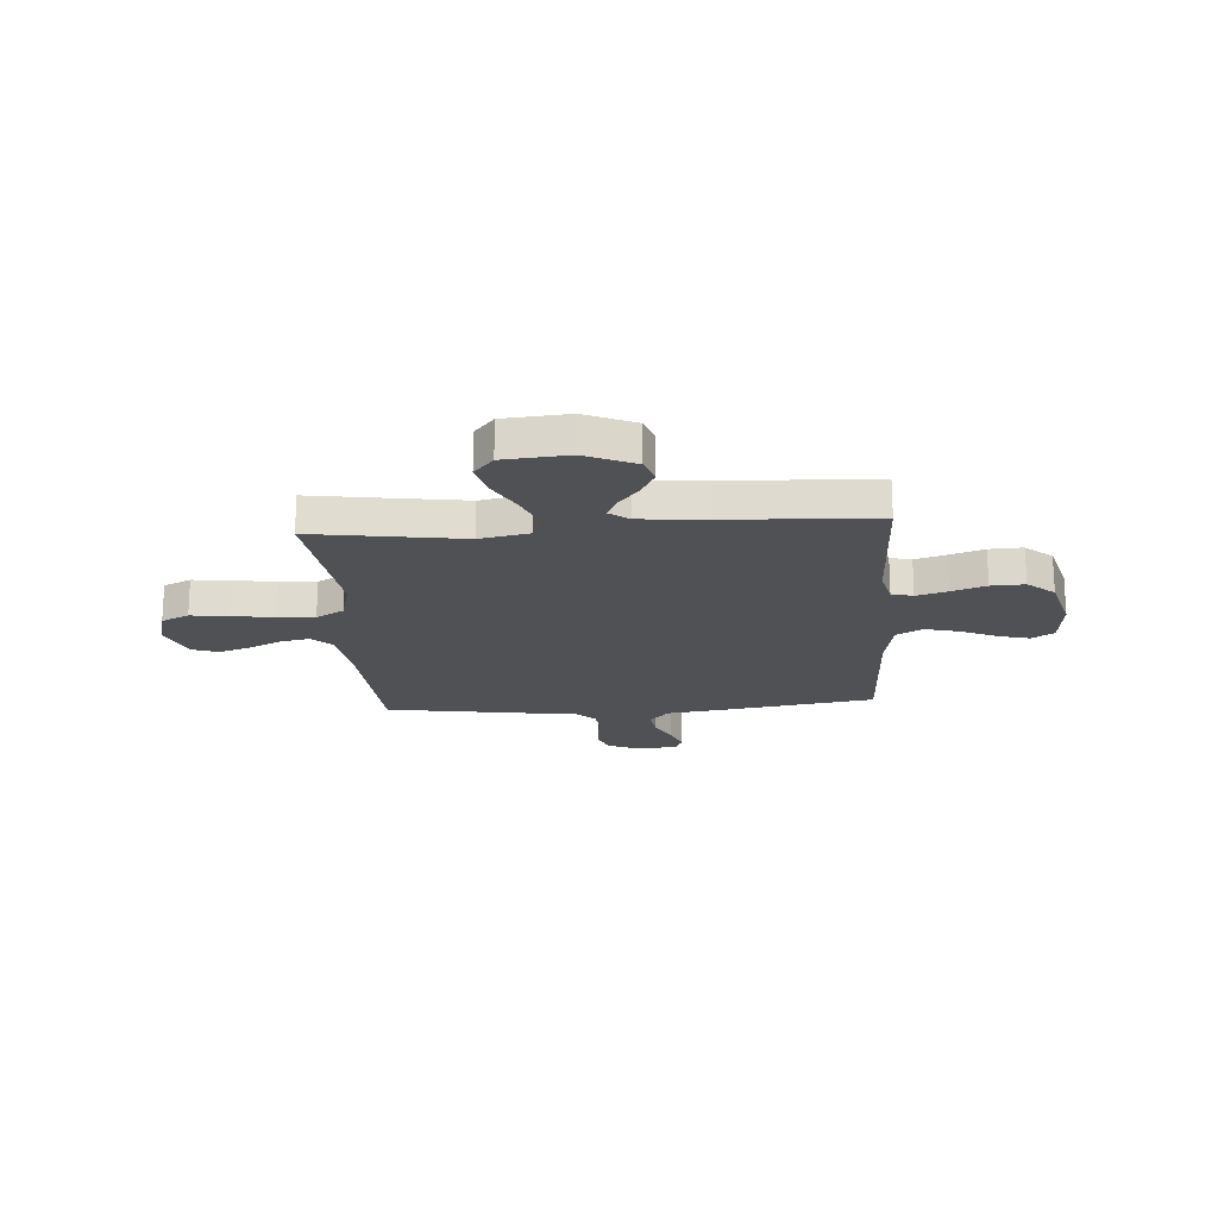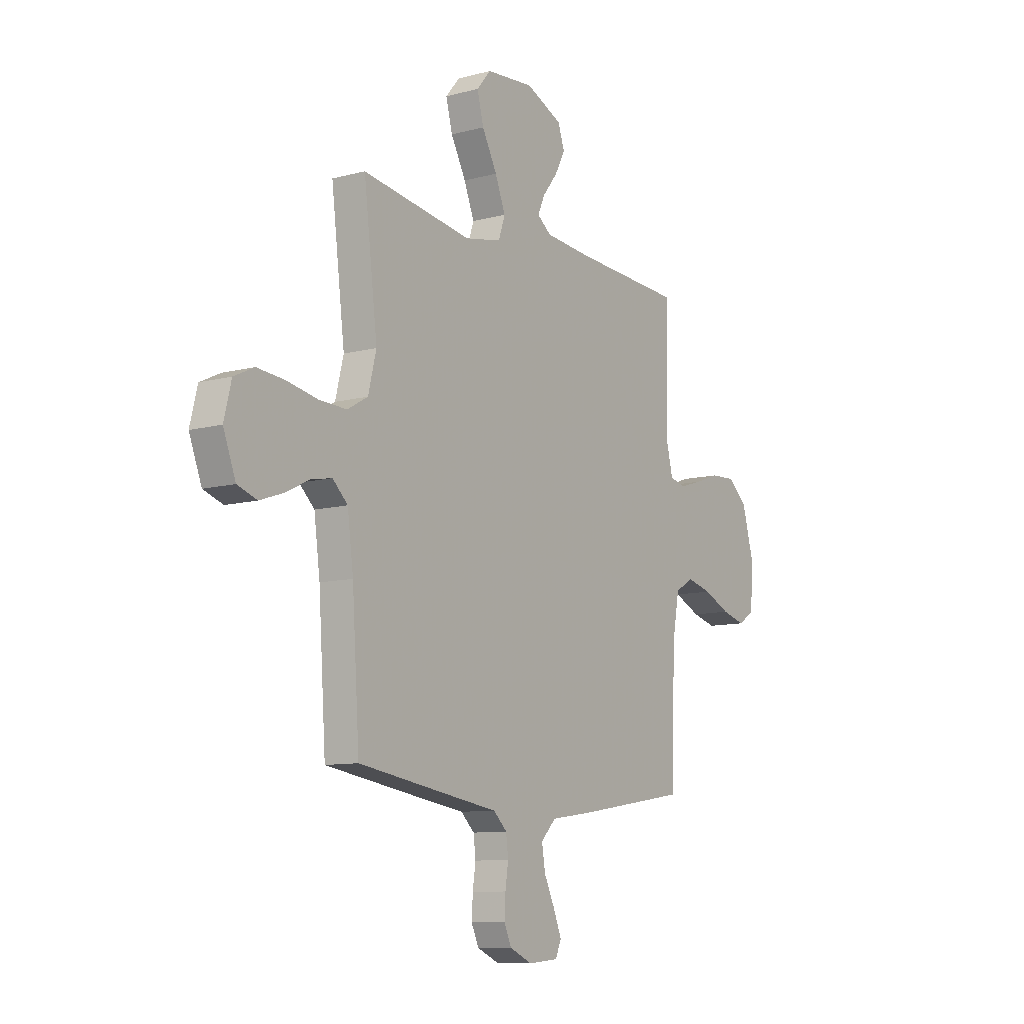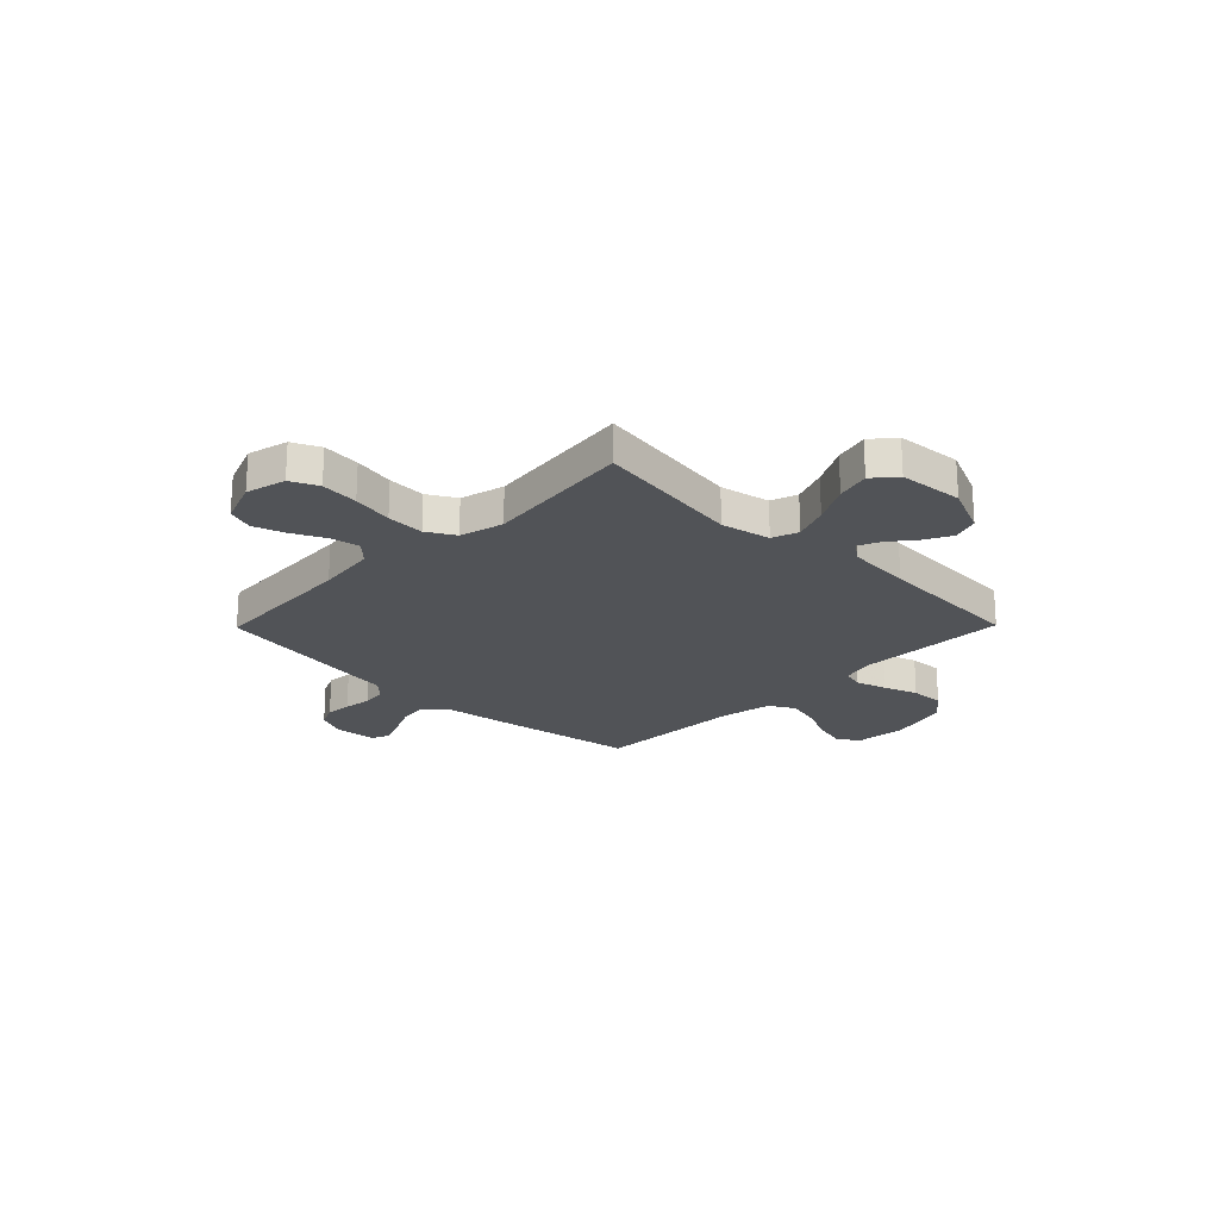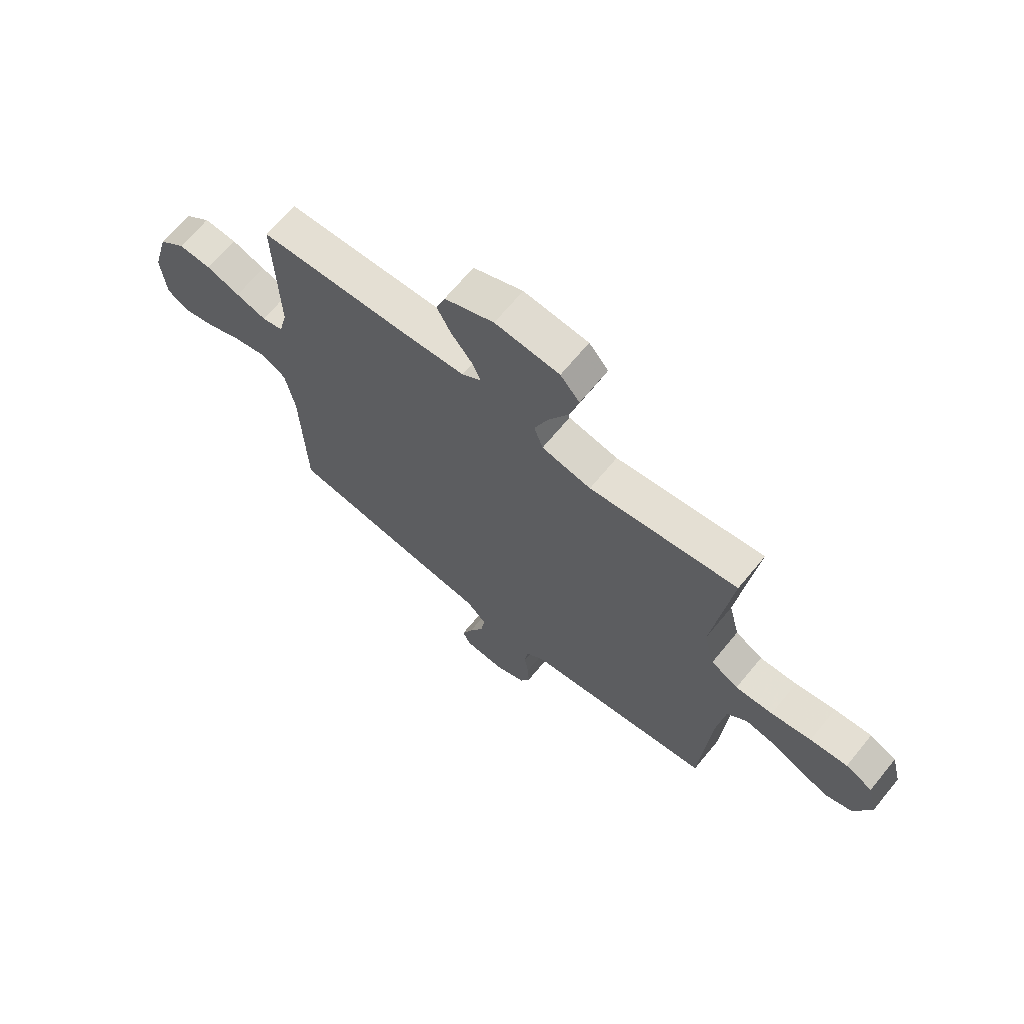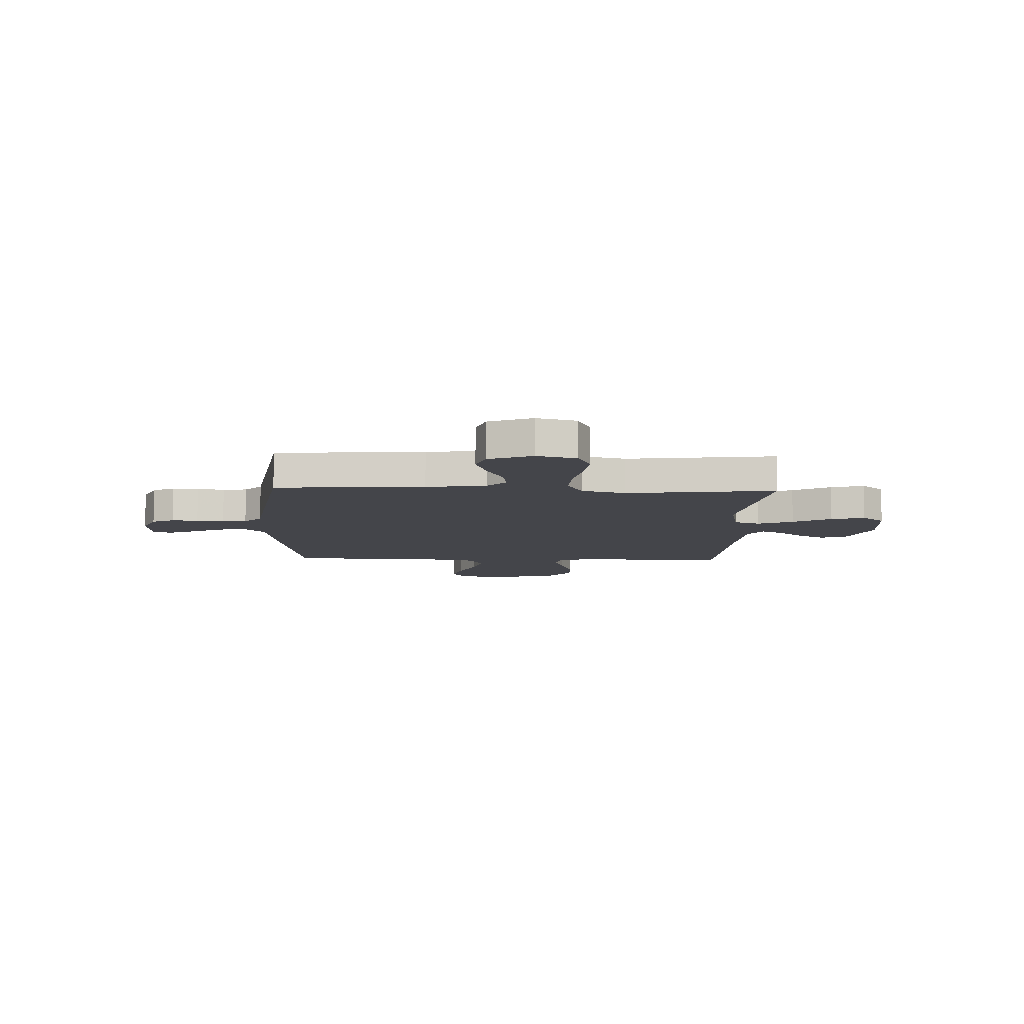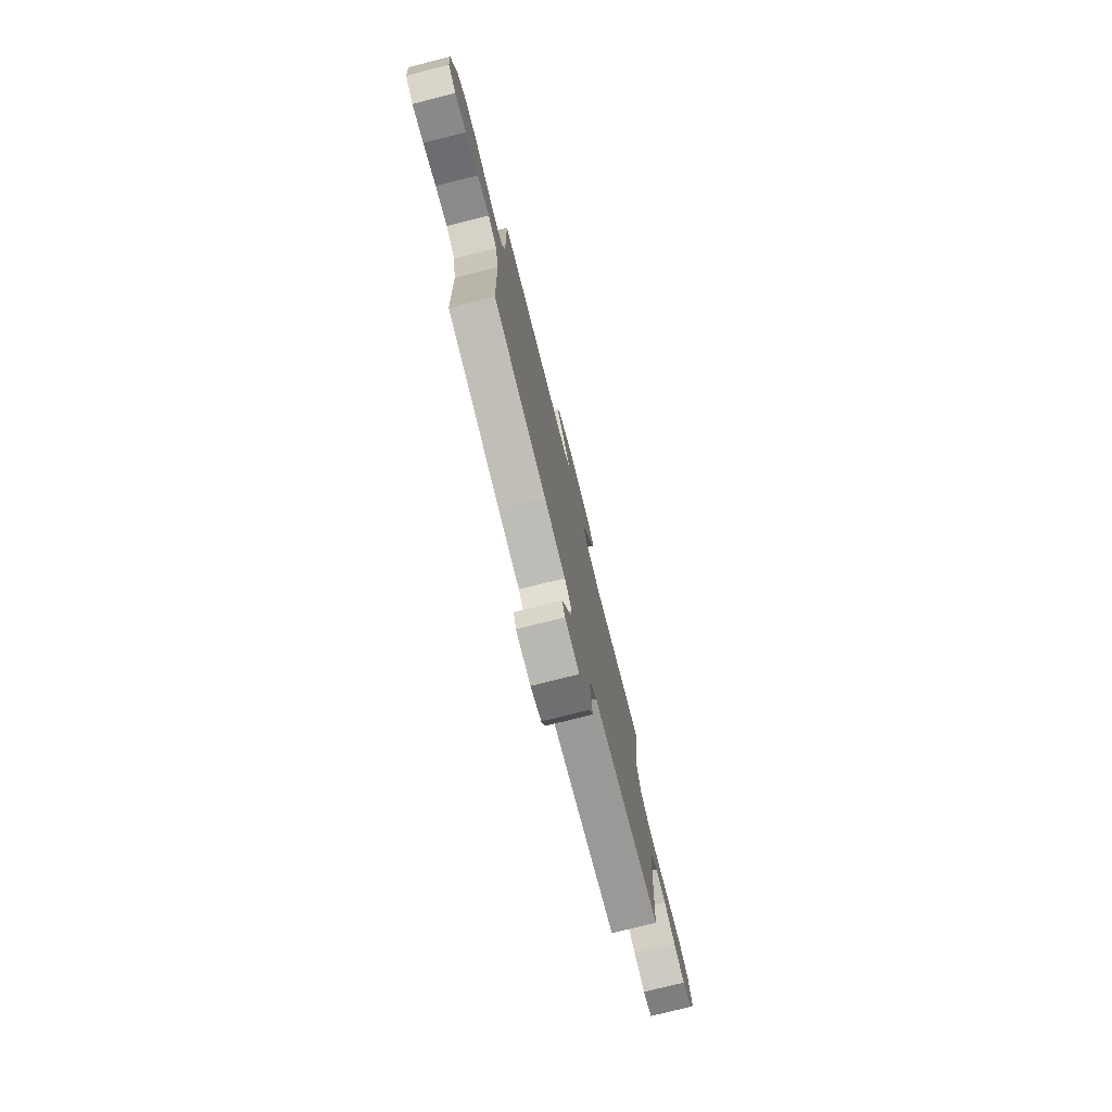
<metadata>
{"format":"obj","ext":"obj","renderer":"f3d","projection":"perspective","resolution":1024,"background":"white","views":[{"elev":-19.6,"azim":4.0,"up":"+Y"},{"elev":-10.0,"azim":-55.7,"up":"+Z"},{"elev":-22.0,"azim":-44.5,"up":"+Y"},{"elev":67.6,"azim":-140.5,"up":"+Z"},{"elev":-9.3,"azim":-92.1,"up":"+Y"},{"elev":-77.3,"azim":104.1,"up":"+Z"}]}
</metadata>
<code>
v 0.5 0.07 0.5
v 0.493 0.07 0.2
v 0.51 0.07 0.131
v 0.553 0.07 0.12
v 0.615 0.07 0.139
v 0.683 0.07 0.163
v 0.75 0.07 0.166
v 0.804 0.07 0.12
v 0.837 0.07 0
v 0.828 0.07 -0.105
v 0.784 0.07 -0.133
v 0.72 0.07 -0.116
v 0.647 0.07 -0.083
v 0.579 0.07 -0.066
v 0.528 0.07 -0.095
v 0.509 0.07 -0.2
v 0.5 0.07 -0.5
v 0.2 0.07 -0.548
v 0.079 0.07 -0.565
v 0.038 0.07 -0.607
v 0.047 0.07 -0.664
v 0.076 0.07 -0.725
v 0.098 0.07 -0.779
v 0.082 0.07 -0.815
v 0 0.07 -0.822
v -0.061 0.07 -0.795
v -0.081 0.07 -0.751
v -0.078 0.07 -0.698
v -0.07 0.07 -0.643
v -0.076 0.07 -0.594
v -0.113 0.07 -0.559
v -0.2 0.07 -0.546
v -0.5 0.07 -0.5
v -0.52 0.07 -0.2
v -0.536 0.07 -0.08
v -0.577 0.07 -0.041
v -0.634 0.07 -0.052
v -0.699 0.07 -0.084
v -0.763 0.07 -0.106
v -0.816 0.07 -0.088
v -0.85 0.07 0
v -0.83 0.07 0.08
v -0.775 0.07 0.106
v -0.699 0.07 0.099
v -0.617 0.07 0.083
v -0.541 0.07 0.08
v -0.485 0.07 0.112
v -0.463 0.07 0.2
v -0.5 0.07 0.5
v -0.2 0.07 0.455
v -0.1 0.07 0.475
v -0.082 0.07 0.528
v -0.11 0.07 0.599
v -0.151 0.07 0.676
v -0.169 0.07 0.744
v -0.13 0.07 0.79
v 0 0.07 0.801
v 0.1 0.07 0.757
v 0.118 0.07 0.705
v 0.09 0.07 0.651
v 0.049 0.07 0.599
v 0.03 0.07 0.556
v 0.069 0.07 0.527
v 0.2 0.07 0.516
v 0.5 0 0.5
v 0.493 0 0.2
v 0.51 0 0.131
v 0.553 0 0.12
v 0.615 0 0.139
v 0.683 0 0.163
v 0.75 0 0.166
v 0.804 0 0.12
v 0.837 0 0
v 0.828 0 -0.105
v 0.784 0 -0.133
v 0.72 0 -0.116
v 0.647 0 -0.083
v 0.579 0 -0.066
v 0.528 0 -0.095
v 0.509 0 -0.2
v 0.5 0 -0.5
v 0.2 0 -0.548
v 0.079 0 -0.565
v 0.038 0 -0.607
v 0.047 0 -0.664
v 0.076 0 -0.725
v 0.098 0 -0.779
v 0.082 0 -0.815
v 0 0 -0.822
v -0.061 0 -0.795
v -0.081 0 -0.751
v -0.078 0 -0.698
v -0.07 0 -0.643
v -0.076 0 -0.594
v -0.113 0 -0.559
v -0.2 0 -0.546
v -0.5 0 -0.5
v -0.52 0 -0.2
v -0.536 0 -0.08
v -0.577 0 -0.041
v -0.634 0 -0.052
v -0.699 0 -0.084
v -0.763 0 -0.106
v -0.816 0 -0.088
v -0.85 0 0
v -0.83 0 0.08
v -0.775 0 0.106
v -0.699 0 0.099
v -0.617 0 0.083
v -0.541 0 0.08
v -0.485 0 0.112
v -0.463 0 0.2
v -0.5 0 0.5
v -0.2 0 0.455
v -0.1 0 0.475
v -0.082 0 0.528
v -0.11 0 0.599
v -0.151 0 0.676
v -0.169 0 0.744
v -0.13 0 0.79
v 0 0 0.801
v 0.1 0 0.757
v 0.118 0 0.705
v 0.09 0 0.651
v 0.049 0 0.599
v 0.03 0 0.556
v 0.069 0 0.527
v 0.2 0 0.516
f 58 59 60 61
f 58 61 62
f 57 58 62
f 56 57 62
f 53 54 55 56
f 52 53 56 62
f 51 52 62 63
f 48 49 50
f 47 48 50 51
f 42 43 44 45
f 42 45 46
f 41 42 46
f 40 41 46
f 37 38 39 40
f 37 40 46 47
f 31 32 33 34
f 31 34 35
f 30 31 35
f 26 27 28 29
f 24 25 26 29
f 24 29 30
f 21 22 23 24
f 21 24 30
f 20 21 30 35
f 16 17 18 19
f 15 16 19
f 15 19 20 35
f 10 11 12 13
f 10 13 14
f 9 10 14
f 8 9 14
f 5 6 7 8
f 4 5 8 14
f 3 4 14 15
f 64 1 2
f 36 37 47 51
f 36 51 63 64
f 15 35 36 64
f 2 3 15 64
f 125 124 123 122
f 126 125 122
f 126 122 121
f 126 121 120
f 120 119 118 117
f 126 120 117 116
f 127 126 116 115
f 114 113 112
f 115 114 112 111
f 109 108 107 106
f 110 109 106
f 110 106 105
f 110 105 104
f 104 103 102 101
f 111 110 104 101
f 98 97 96 95
f 99 98 95
f 99 95 94
f 93 92 91 90
f 93 90 89 88
f 94 93 88
f 88 87 86 85
f 94 88 85
f 99 94 85 84
f 83 82 81 80
f 83 80 79
f 99 84 83 79
f 77 76 75 74
f 78 77 74
f 78 74 73
f 78 73 72
f 72 71 70 69
f 78 72 69 68
f 79 78 68 67
f 66 65 128
f 115 111 101 100
f 128 127 115 100
f 128 100 99 79
f 128 79 67 66
f 1 65 66 2
f 2 66 67 3
f 3 67 68 4
f 4 68 69 5
f 5 69 70 6
f 6 70 71 7
f 7 71 72 8
f 8 72 73 9
f 9 73 74 10
f 10 74 75 11
f 11 75 76 12
f 12 76 77 13
f 13 77 78 14
f 14 78 79 15
f 15 79 80 16
f 16 80 81 17
f 17 81 82 18
f 18 82 83 19
f 19 83 84 20
f 20 84 85 21
f 21 85 86 22
f 22 86 87 23
f 23 87 88 24
f 24 88 89 25
f 25 89 90 26
f 26 90 91 27
f 27 91 92 28
f 28 92 93 29
f 29 93 94 30
f 30 94 95 31
f 31 95 96 32
f 32 96 97 33
f 33 97 98 34
f 34 98 99 35
f 35 99 100 36
f 36 100 101 37
f 37 101 102 38
f 38 102 103 39
f 39 103 104 40
f 40 104 105 41
f 41 105 106 42
f 42 106 107 43
f 43 107 108 44
f 44 108 109 45
f 45 109 110 46
f 46 110 111 47
f 47 111 112 48
f 48 112 113 49
f 49 113 114 50
f 50 114 115 51
f 51 115 116 52
f 52 116 117 53
f 53 117 118 54
f 54 118 119 55
f 55 119 120 56
f 56 120 121 57
f 57 121 122 58
f 58 122 123 59
f 59 123 124 60
f 60 124 125 61
f 61 125 126 62
f 62 126 127 63
f 63 127 128 64
f 64 128 65 1

</code>
